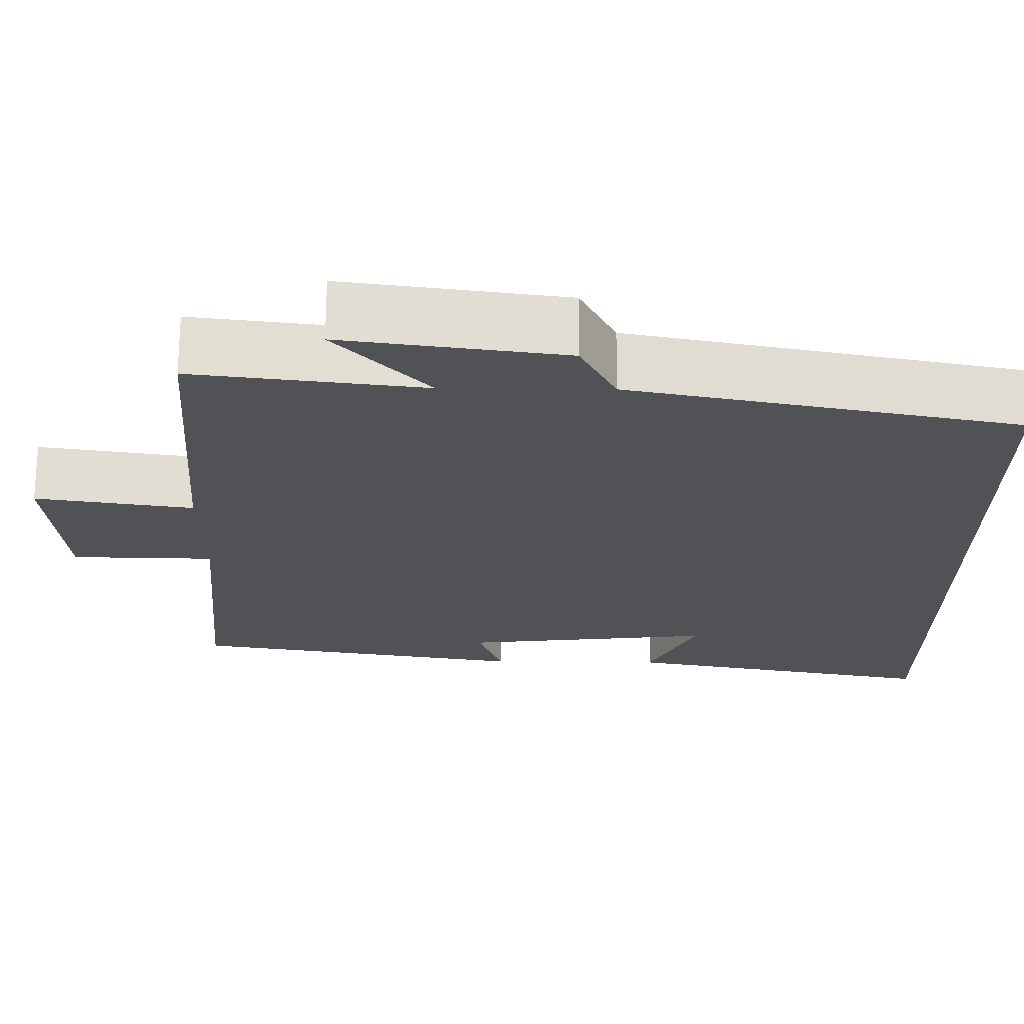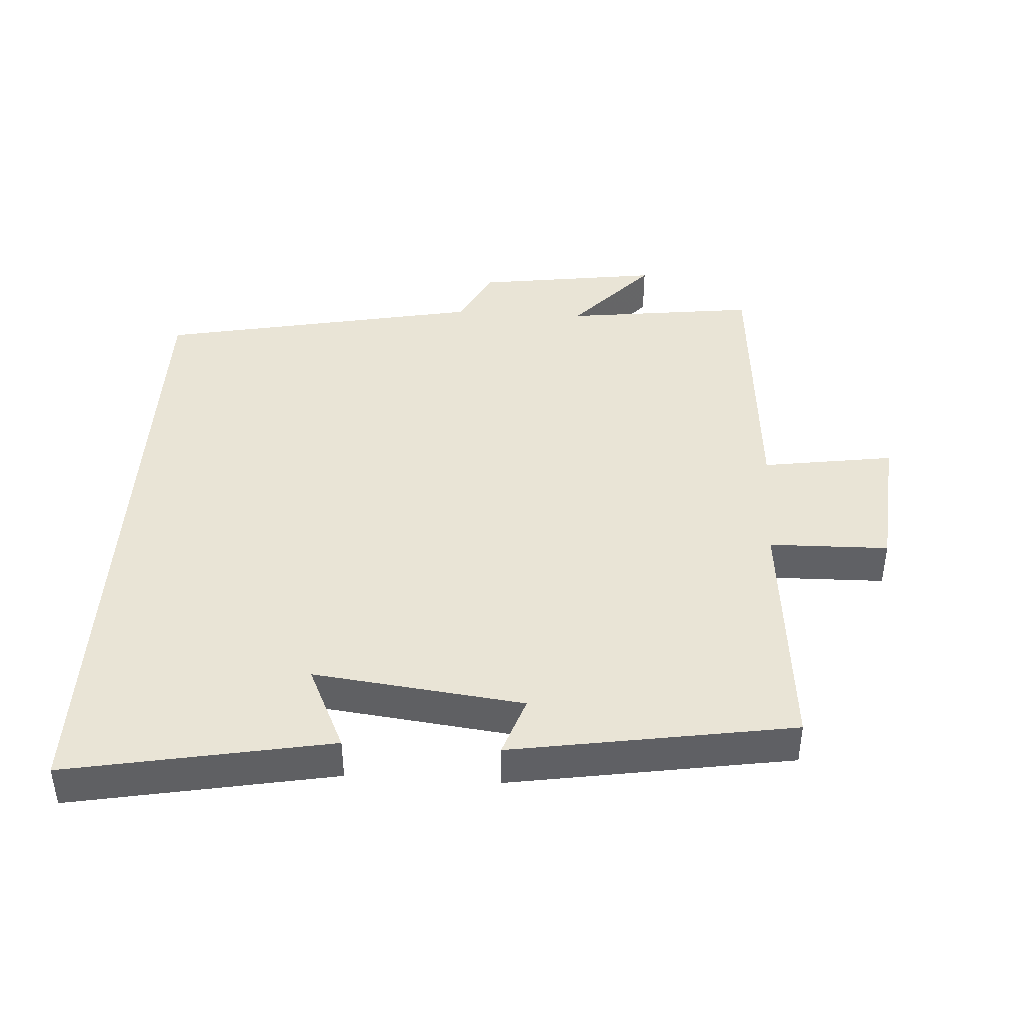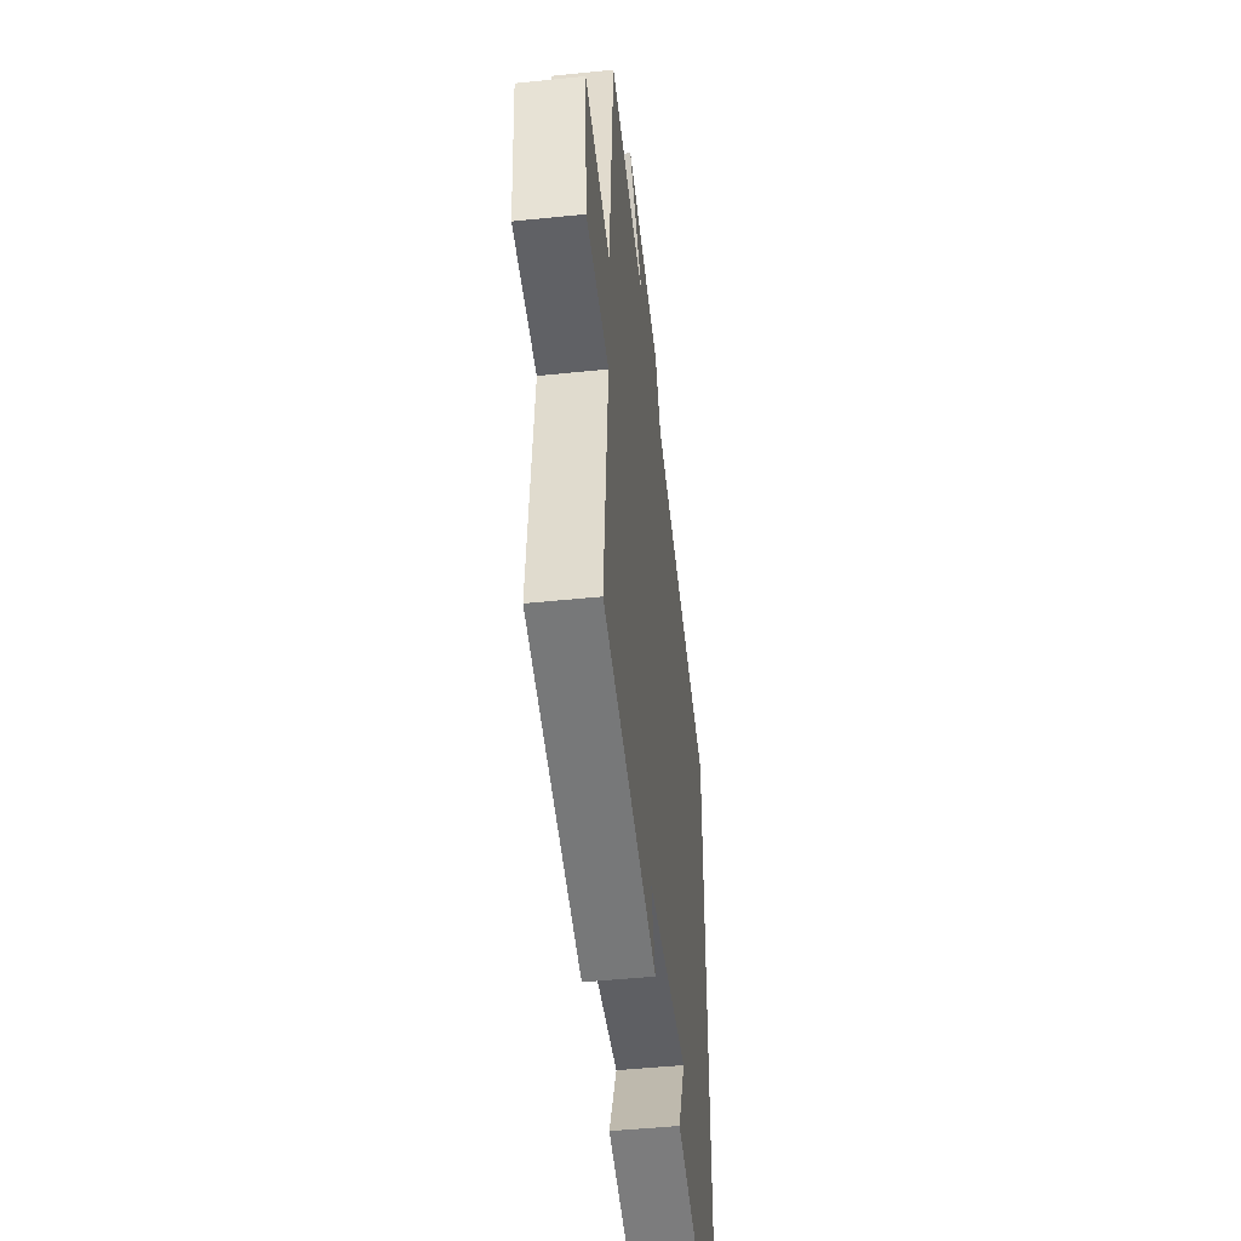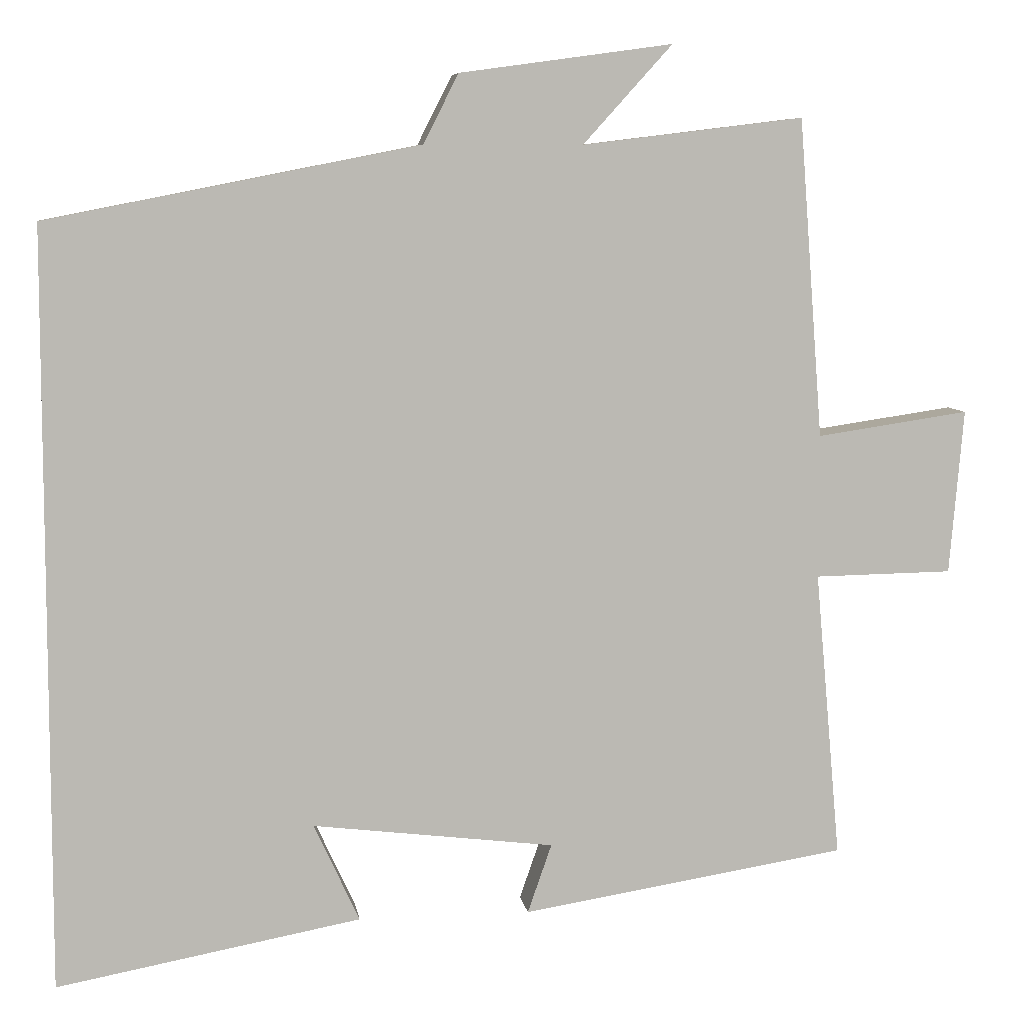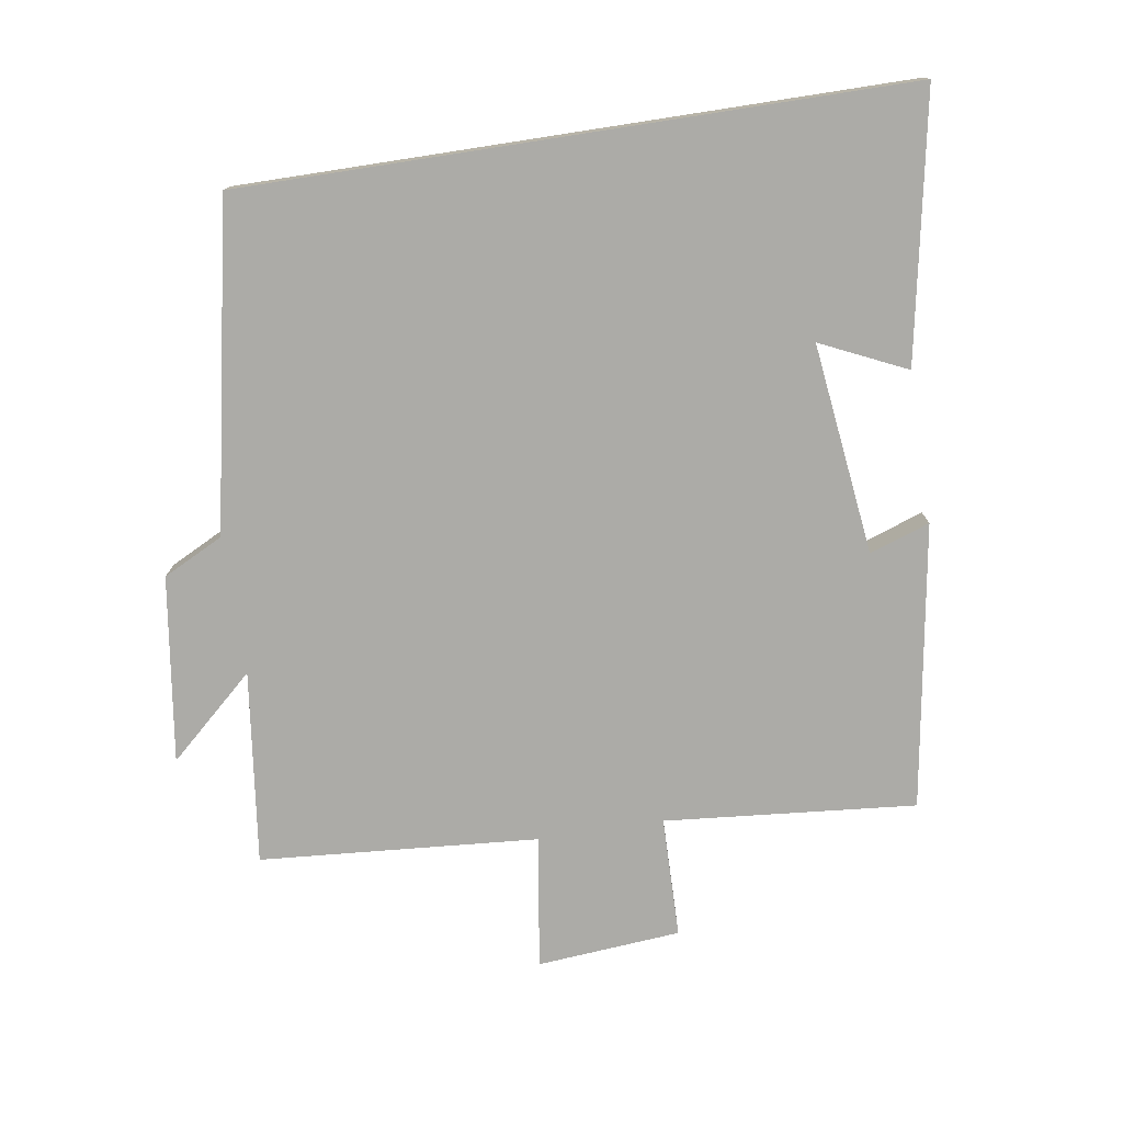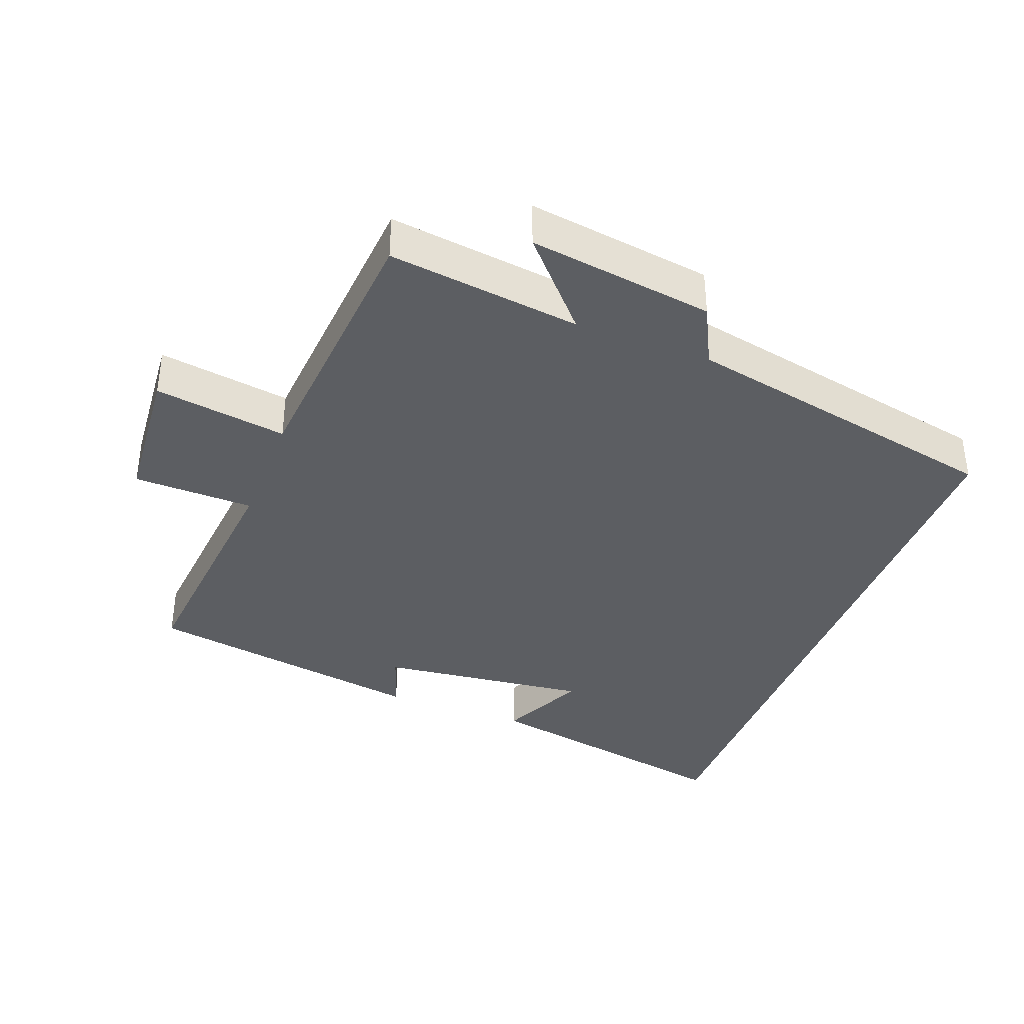
<metadata>
{"format":"obj","ext":"obj","renderer":"f3d","projection":"perspective","resolution":1024,"background":"white","views":[{"elev":68.8,"azim":0.4,"up":"+Z"},{"elev":42.4,"azim":-176.6,"up":"+Y"},{"elev":-48.4,"azim":-83.4,"up":"+Z"},{"elev":7.4,"azim":171.5,"up":"+Z"},{"elev":-76.3,"azim":98.8,"up":"+Y"},{"elev":-37.7,"azim":-21.0,"up":"+Y"}]}
</metadata>
<code>
v 0.5 0.07 -0.573
v 0.108 0.07 -0.5
v 0.167 0.07 -0.373
v -0.145 0.07 -0.411
v -0.114 0.07 -0.5
v -0.533 0.07 -0.433
v -0.5 0.07 -0.062
v -0.678 0.07 -0.059
v -0.696 0.07 0.153
v -0.5 0.07 0.124
v -0.469 0.07 0.535
v -0.184 0.07 0.5
v -0.299 0.07 0.627
v -0.025 0.07 0.589
v 0.02 0.07 0.5
v 0.5 0.07 0.405
v 0.5 0 -0.573
v 0.108 0 -0.5
v 0.167 0 -0.373
v -0.145 0 -0.411
v -0.114 0 -0.5
v -0.533 0 -0.433
v -0.5 0 -0.062
v -0.678 0 -0.059
v -0.696 0 0.153
v -0.5 0 0.124
v -0.469 0 0.535
v -0.184 0 0.5
v -0.299 0 0.627
v -0.025 0 0.589
v 0.02 0 0.5
v 0.5 0 0.405
f 15 16 1
f 12 13 14 15
f 12 15 1
f 10 11 12 1
f 7 8 9 10
f 4 5 6 7
f 3 4 7 10
f 1 2 3
f 1 3 10
f 17 32 31
f 31 30 29 28
f 17 31 28
f 17 28 27 26
f 26 25 24 23
f 23 22 21 20
f 26 23 20 19
f 19 18 17
f 26 19 17
f 1 17 18 2
f 2 18 19 3
f 3 19 20 4
f 4 20 21 5
f 5 21 22 6
f 6 22 23 7
f 7 23 24 8
f 8 24 25 9
f 9 25 26 10
f 10 26 27 11
f 11 27 28 12
f 12 28 29 13
f 13 29 30 14
f 14 30 31 15
f 15 31 32 16
f 16 32 17 1

</code>
